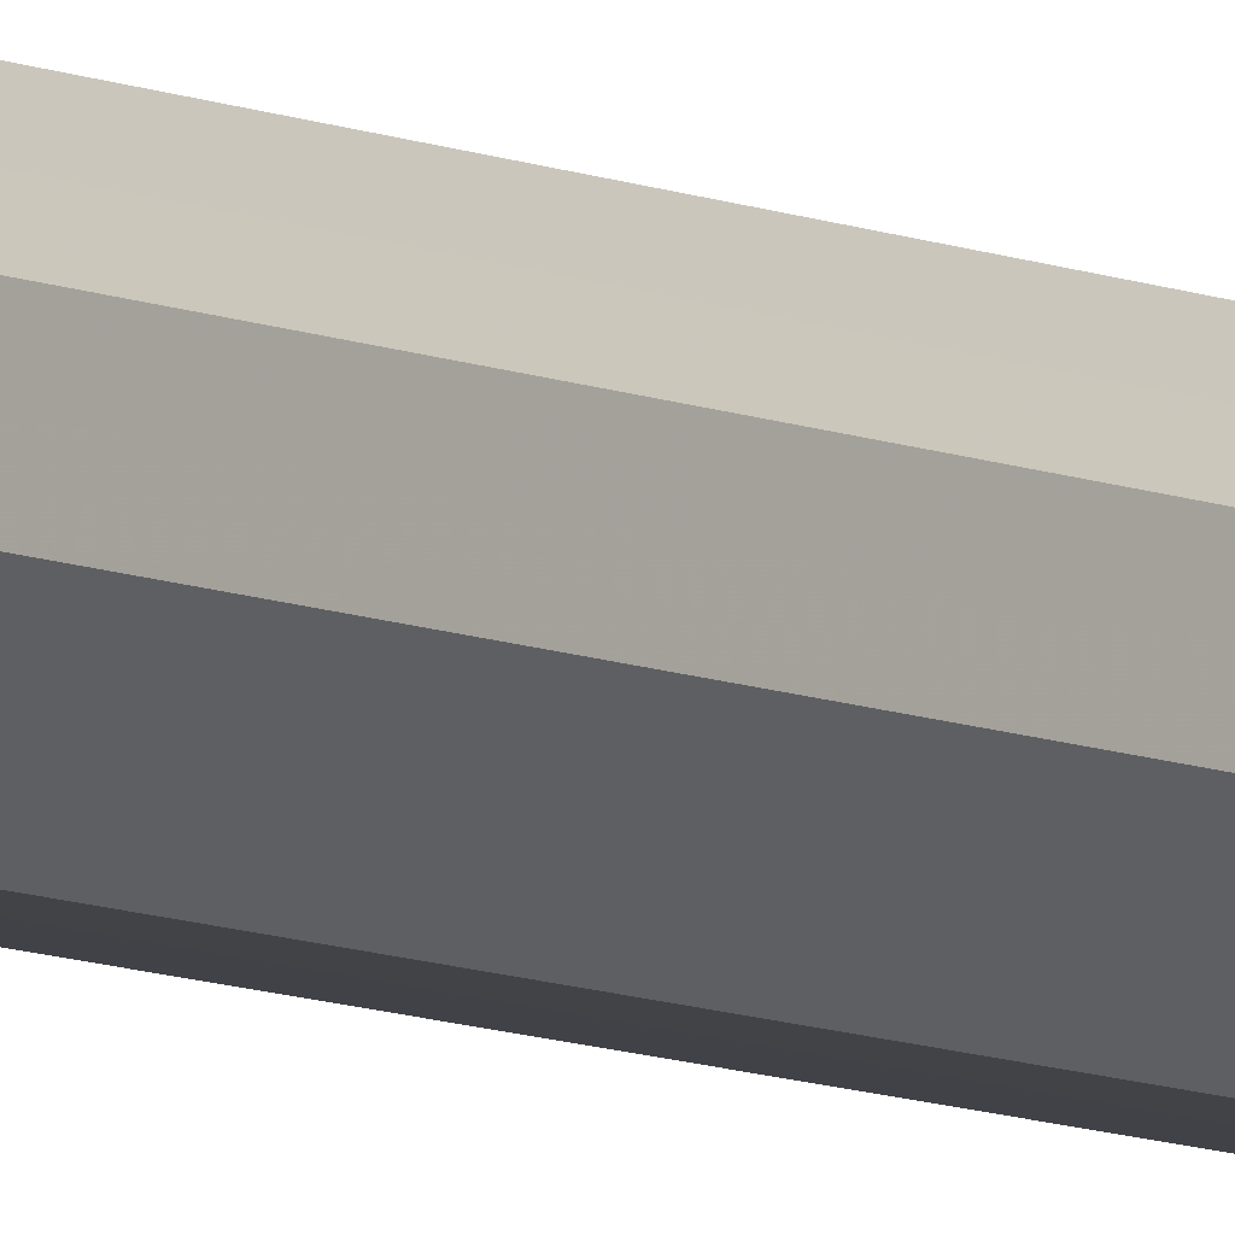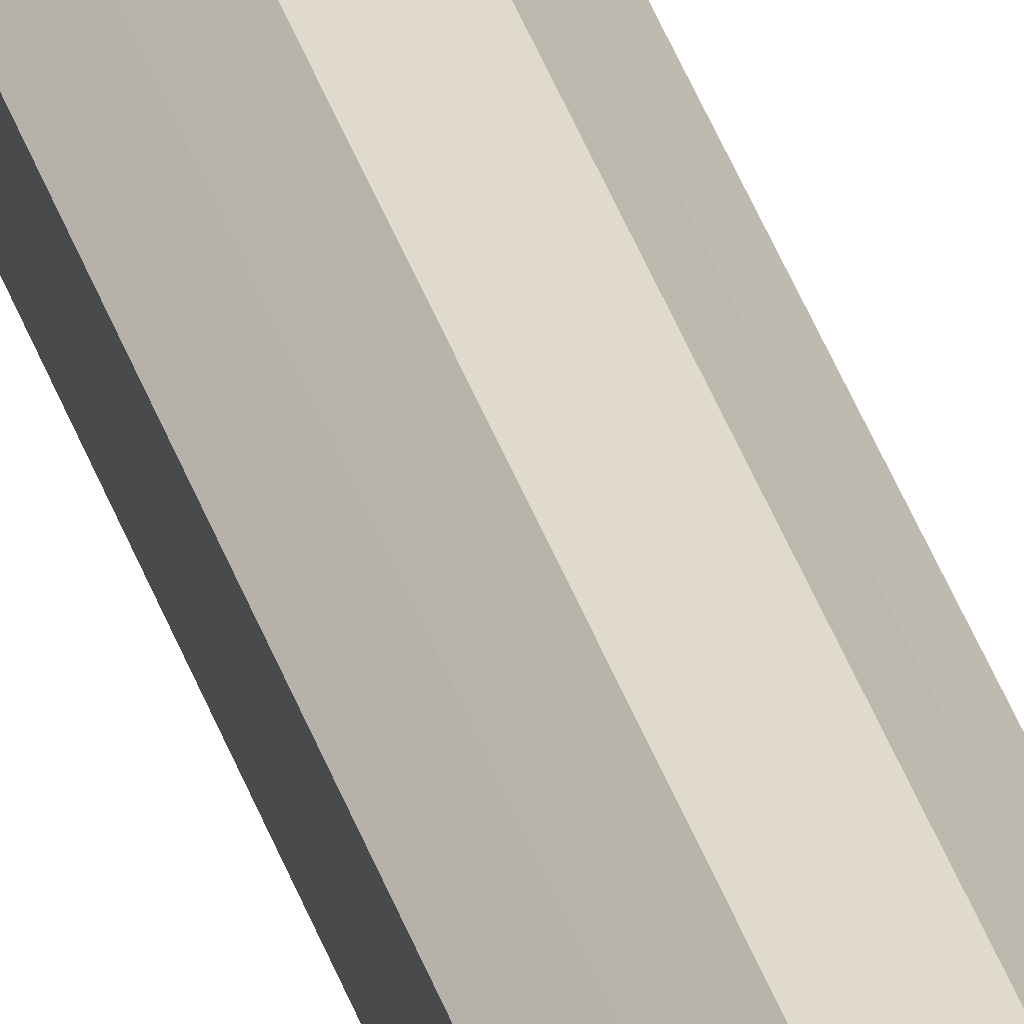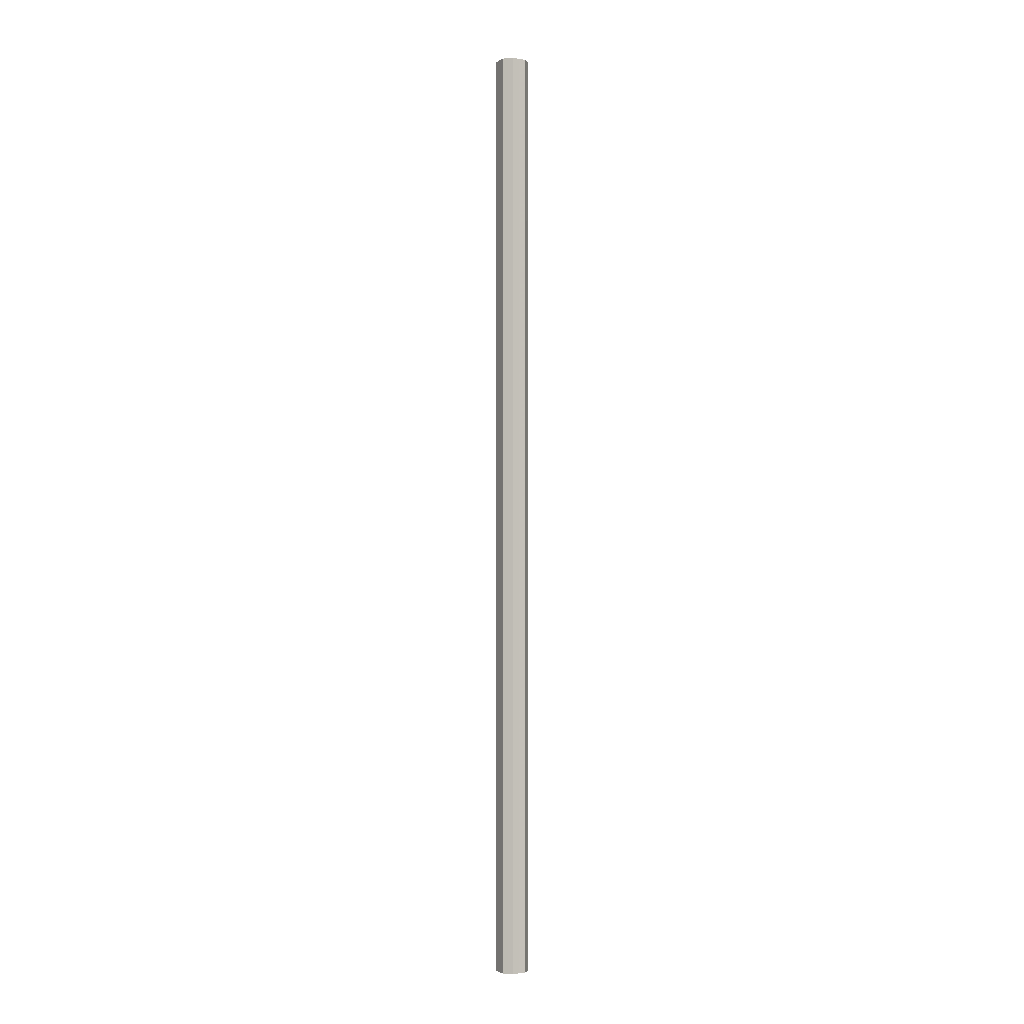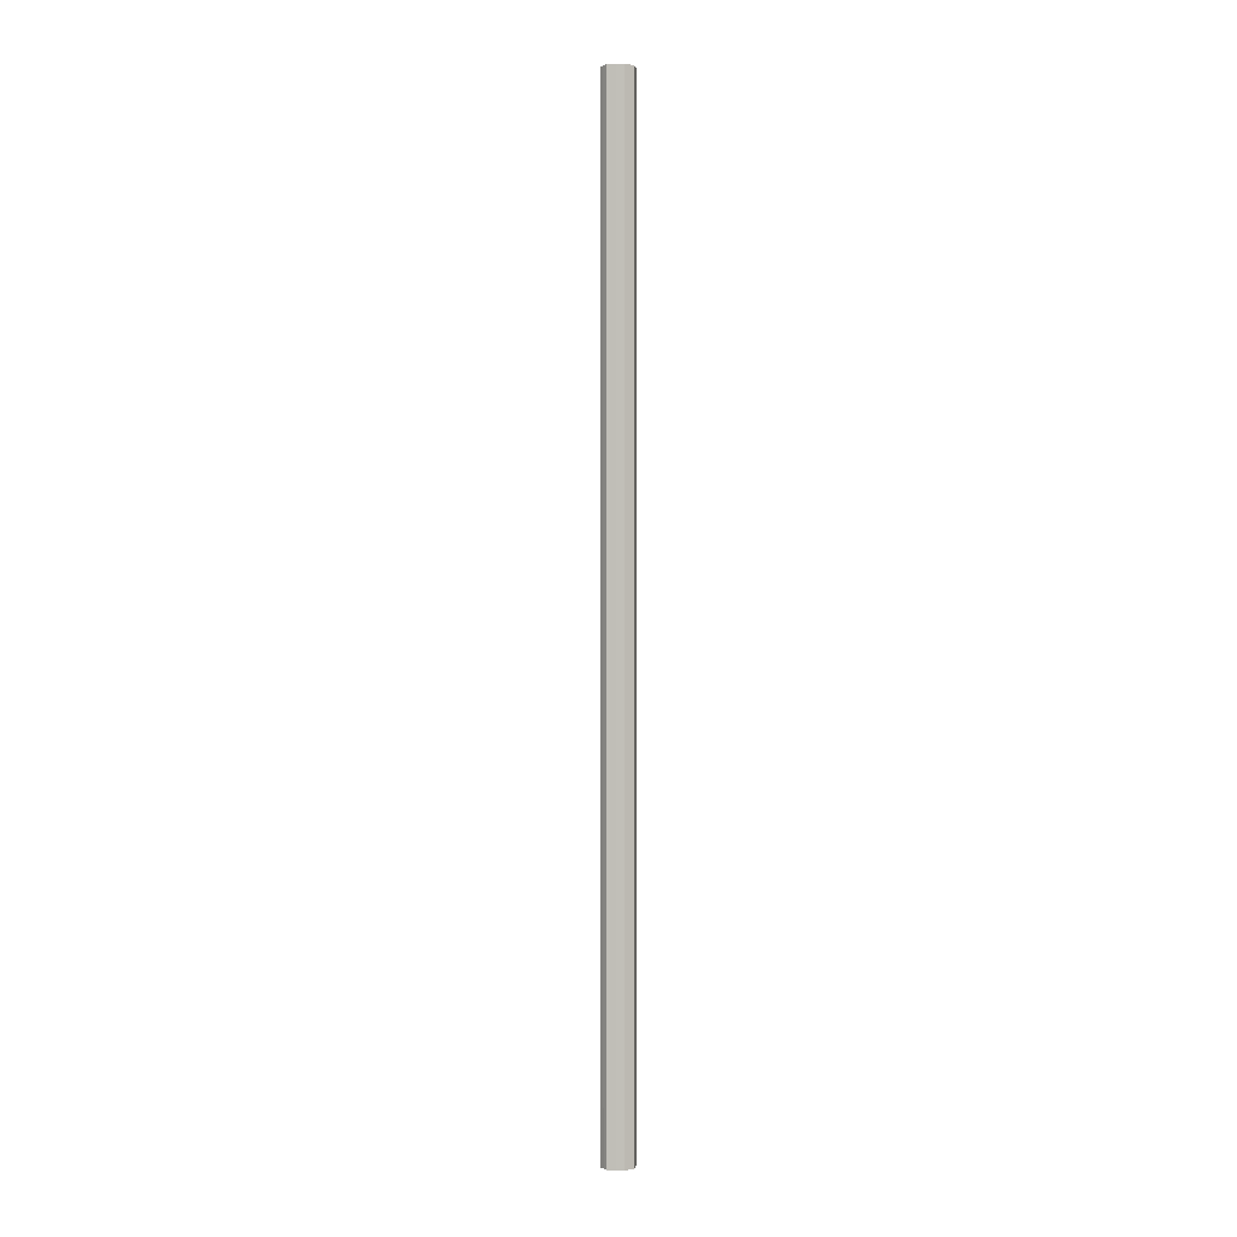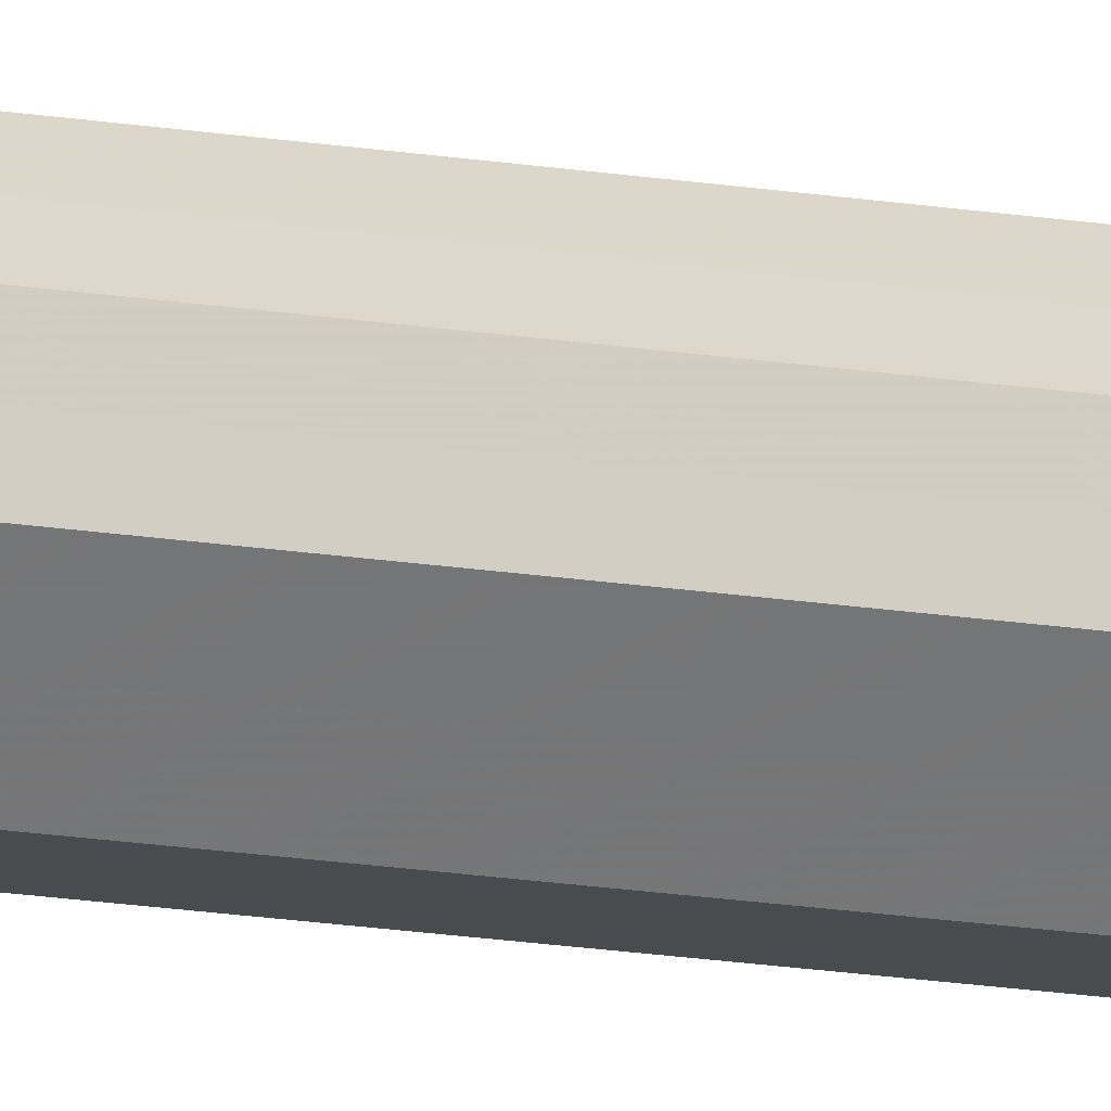
<metadata>
{"format":"obj","ext":"obj","renderer":"f3d","projection":"perspective","resolution":1024,"background":"white","views":[{"elev":-6.9,"azim":33.6,"up":"+Y"},{"elev":33.1,"azim":164.8,"up":"+Y"},{"elev":-2.2,"azim":16.7,"up":"+Z"},{"elev":0.6,"azim":144.7,"up":"+Z"},{"elev":-13.9,"azim":67.7,"up":"+Y"}]}
</metadata>
<code>
o 11344
v 2245 1887 25.1
v 2245 1887 25.1
v 2245 1887 23.31
v 2245 1887 25.1
v 2245 1887 23.31
v 2245 1887 25.1
v 2245 1887 23.31
v 2245 1887 25.1
v 2245 1887 23.31
v 2245 1887 25.1
v 2245 1887 23.31
v 2245 1887 25.1
v 2245 1887 23.31
v 2245 1887 25.1
v 2245 1887 23.31
v 2245 1887 25.1
v 2245 1887 23.31
v 2245 1887 25.1
v 2245 1887 23.31
v 2245 1887 25.1
v 2245 1887 23.31
v 2245 1887 25.1
v 2245 1887 23.31
v 2245 1887 25.1
v 2245 1887 23.31
v 2245 1887 25.1
v 2245 1887 23.31
v 2245 1887 25.1
v 2245 1887 23.31
v 2245 1887 25.1
v 2245 1887 23.31
v 2245 1887 23.31
v 2245 1887 23.31
v 2245 1887 25.1
v 2245 1887 23.31
v 2245 1887 25.1
v 2245 1887 23.31
v 2245 1887 23.31
v 2245 1887 25.1
v 2245 1887 23.31
v 2245 1887 25.1
v 2245 1887 25.1
v 2245 1887 23.31
v 2245 1887 23.31
v 2245 1887 25.1
v 2245 1887 23.31
v 2245 1887 25.1
v 2245 1887 25.1
v 2245 1887 23.31
v 2245 1887 23.31
v 2245 1887 25.1
v 2245 1887 23.31
v 2245 1887 25.1
v 2245 1887 25.1
v 2245 1887 23.31
v 2245 1887 23.31
v 2245 1887 25.1
v 2245 1887 23.31
v 2245 1887 25.1
v 2245 1887 25.1
v 2245 1887 23.31
v 2245 1887 23.31
v 2245 1887 25.1
v 2245 1887 25.1
v 2245 1887 25.1
v 2245 1887 25.1
v 2245 1887 25.1
v 2245 1887 25.1
v 2245 1887 25.1
v 2245 1887 25.1
v 2245 1887 25.1
v 2245 1887 25.1
v 2245 1887 25.1
v 2245 1887 25.1
v 2245 1887 25.1
v 2245 1887 25.1
v 2245 1887 25.1
v 2245 1887 25.1
v 2245 1887 25.1
v 2245 1887 25.1
v 2245 1887 25.1
v 2245 1887 23.31
v 2245 1887 23.31
v 2245 1887 23.31
v 2245 1887 23.31
v 2245 1887 23.31
v 2245 1887 23.31
v 2245 1887 23.31
v 2245 1887 23.31
v 2245 1887 23.31
v 2245 1887 23.31
v 2245 1887 23.31
v 2245 1887 23.31
v 2245 1887 23.31
v 2245 1887 23.31
v 2245 1887 23.31
v 2245 1887 23.31
v 2245 1887 23.31
f 1 2 3
f 2 4 5
f 6 1 7
f 4 8 9
f 10 6 11
f 8 12 13
f 14 10 15
f 12 16 17
f 18 14 19
f 16 20 21
f 22 18 23
f 20 24 25
f 26 22 27
f 24 28 29
f 30 26 31
f 28 30 32
f 33 34 35
f 35 36 37
f 38 39 33
f 40 41 38
f 37 42 43
f 44 45 40
f 46 47 44
f 43 48 49
f 50 51 46
f 52 53 50
f 49 54 55
f 56 57 52
f 58 59 56
f 55 60 61
f 62 63 58
f 61 64 62
f 65 66 67
f 65 68 66
f 65 67 69
f 65 70 68
f 65 69 71
f 65 72 70
f 65 71 73
f 65 74 72
f 65 73 75
f 65 76 74
f 65 75 77
f 65 78 76
f 65 77 79
f 65 80 78
f 65 79 81
f 65 81 80
f 82 83 84
f 82 85 83
f 82 84 86
f 82 87 85
f 82 86 88
f 82 89 87
f 82 88 90
f 82 91 89
f 82 90 92
f 82 93 91
f 82 92 94
f 82 95 93
f 82 94 96
f 82 97 95
f 82 96 98
f 82 98 97

</code>
